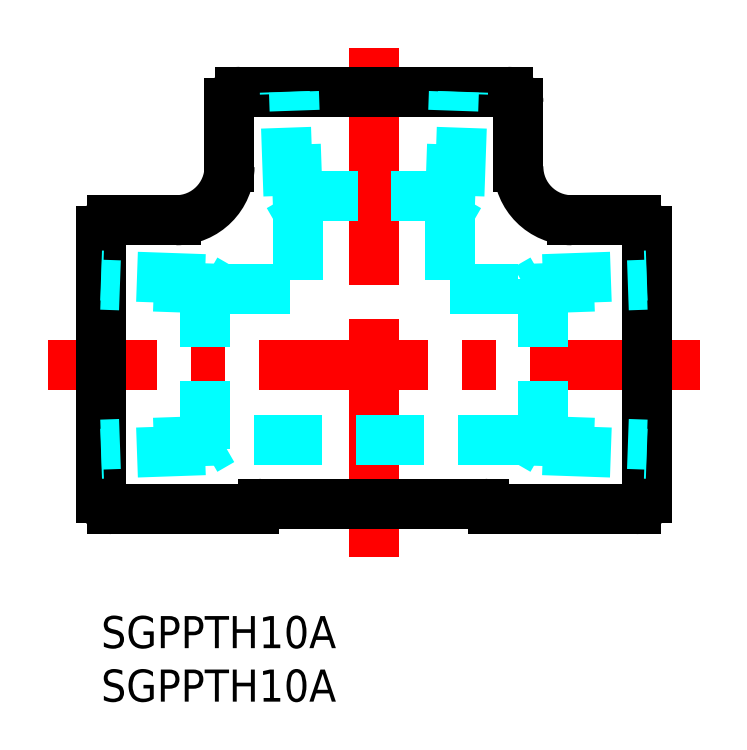
<metadata>
{"format":"dxf","ext":"dxf","renderer":"ezdxf+matplotlib","layout":"modelspace","background":"white","min_lineweight":24,"dpi":150}
</metadata>
<code>
0
SECTION
2
ENTITIES
0
INSERT
8
MSM_CONTINUOUS
2
*U3
10
0
20
0
30
0
0
INSERT
8
MSM_CONTINUOUS
2
*U4
10
0
20
0
30
0
0
LINE
8
MSM_CENTER
10
25.5
20
5.5
30
0
11
25.5
21
54
31
0
0
LINE
8
MSM_CENTER
10
56
20
23.5
30
0
11
-5
21
23.5
31
0
0
LINE
8
MSM_CONTINUOUS
10
50
20
10
30
0
11
36.62
21
10
31
0
0
LINE
8
MSM_CONTINUOUS
10
50
20
37
30
0
11
44
21
37
31
0
0
LINE
8
MSM_CONTINUOUS
10
39
20
48
30
0
11
39
21
42
31
0
0
LINE
8
MSM_CONTINUOUS
10
12
20
48
30
0
11
12
21
42
31
0
0
LINE
8
MSM_CONTINUOUS
10
51
20
36
30
0
11
51
21
11
31
0
0
LINE
8
MSM_CONTINUOUS
10
-6.6e-15
20
11
30
0
11
-6.6e-15
21
36
31
0
0
LINE
8
MSM_CONTINUOUS
10
13
20
49
30
0
11
38
21
49
31
0
0
LINE
8
MSM_CONTINUOUS
10
7
20
37
30
0
11
1
21
37
31
0
0
ARC
8
MSM_CONTINUOUS
10
7
20
42
30
0
40
5
50
270
51
0
0
ARC
8
MSM_CONTINUOUS
10
44
20
42
30
0
40
5
50
180
51
270
0
ARC
8
MSM_CONTINUOUS
10
13
20
48
30
0
40
1
50
90
51
180
0
ARC
8
MSM_CONTINUOUS
10
38
20
48
30
0
40
1
50
0
51
90
0
ARC
8
MSM_CONTINUOUS
10
50
20
36
30
0
40
1
50
0
51
90
0
ARC
8
MSM_CONTINUOUS
10
50
20
11
30
0
40
1
50
270
51
0
0
ARC
8
MSM_CONTINUOUS
10
1
20
11
30
0
40
1
50
180
51
270
0
ARC
8
MSM_CONTINUOUS
10
1
20
36
30
0
40
1
50
90
51
180
0
LINE
8
MSM_CONTINUOUS
10
35.75
20
10.5
30
0
11
15.12
21
10.5
31
0
0
LINE
8
MSM_CONTINUOUS
10
14.25
20
10
30
0
11
1
21
10
31
0
0
ARC
8
MSM_CONTINUOUS
10
14.25
20
10.5
30
0
40
0.5
50
270
51
330
0
ARC
8
MSM_CONTINUOUS
10
15.12
20
10
30
0
40
0.5
50
90
51
150
0
ARC
8
MSM_CONTINUOUS
10
35.75
20
10
30
0
40
0.5
50
30
51
90
0
ARC
8
MSM_CONTINUOUS
10
36.62
20
10.5
30
0
40
0.5
50
210
51
270
0
LINE
8
MSM_DASHED
10
33.49
20
39.3
30
0
11
33.83
21
49
31
0
0
LINE
8
MSM_DASHED
10
32.58
20
37.72
30
0
11
33.49
21
39.3
31
0
0
LINE
8
MSM_DASHED
10
32.58
20
37.72
30
0
11
32.97
21
49
31
0
0
LINE
8
MSM_DASHED
10
18.42
20
37.72
30
0
11
17.51
21
39.3
31
0
0
LINE
8
MSM_DASHED
10
18.42
20
37.72
30
0
11
18.02
21
49
31
0
0
LINE
8
MSM_DASHED
10
33.49
20
39.3
30
0
11
17.51
21
39.3
31
0
0
LINE
8
MSM_DASHED
10
17.51
20
39.3
30
0
11
17.17
21
49
31
0
0
LINE
8
MSM_DASHED
10
9.7
20
31.49
30
0
11
-6.6e-15
21
31.83
31
0
0
LINE
8
MSM_DASHED
10
11.28
20
30.58
30
0
11
9.7
21
31.49
31
0
0
LINE
8
MSM_DASHED
10
11.28
20
30.58
30
0
11
-5.3e-15
21
30.97
31
0
0
LINE
8
MSM_DASHED
10
11.28
20
16.42
30
0
11
9.7
21
15.51
31
0
0
LINE
8
MSM_DASHED
10
11.28
20
16.42
30
0
11
-7.1e-15
21
16.03
31
0
0
LINE
8
MSM_DASHED
10
9.7
20
31.49
30
0
11
9.7
21
15.51
31
0
0
LINE
8
MSM_DASHED
10
9.7
20
15.51
30
0
11
-6.6e-15
21
15.17
31
0
0
LINE
8
MSM_DASHED
10
41.3
20
31.49
30
0
11
51
21
31.83
31
0
0
LINE
8
MSM_DASHED
10
39.72
20
30.58
30
0
11
41.3
21
31.49
31
0
0
LINE
8
MSM_DASHED
10
39.72
20
30.58
30
0
11
51
21
30.97
31
0
0
LINE
8
MSM_DASHED
10
39.72
20
16.42
30
0
11
41.3
21
15.51
31
0
0
LINE
8
MSM_DASHED
10
39.72
20
16.42
30
0
11
51
21
16.03
31
0
0
LINE
8
MSM_DASHED
10
41.3
20
31.49
30
0
11
41.3
21
15.51
31
0
0
LINE
8
MSM_DASHED
10
41.3
20
15.51
30
0
11
51
21
15.17
31
0
0
LINE
8
MSM_DASHED
10
32.58
20
37.72
30
0
11
32.58
21
30.58
31
0
0
LINE
8
MSM_DASHED
10
18.42
20
37.72
30
0
11
18.42
21
30.58
31
0
0
LINE
8
MSM_DASHED
10
32.58
20
30.58
30
0
11
39.72
21
30.58
31
0
0
LINE
8
MSM_DASHED
10
39.72
20
16.42
30
0
11
11.28
21
16.42
31
0
0
LINE
8
MSM_DASHED
10
11.28
20
30.58
30
0
11
18.42
21
30.58
31
0
0
ENDSEC
0
EOF

</code>
